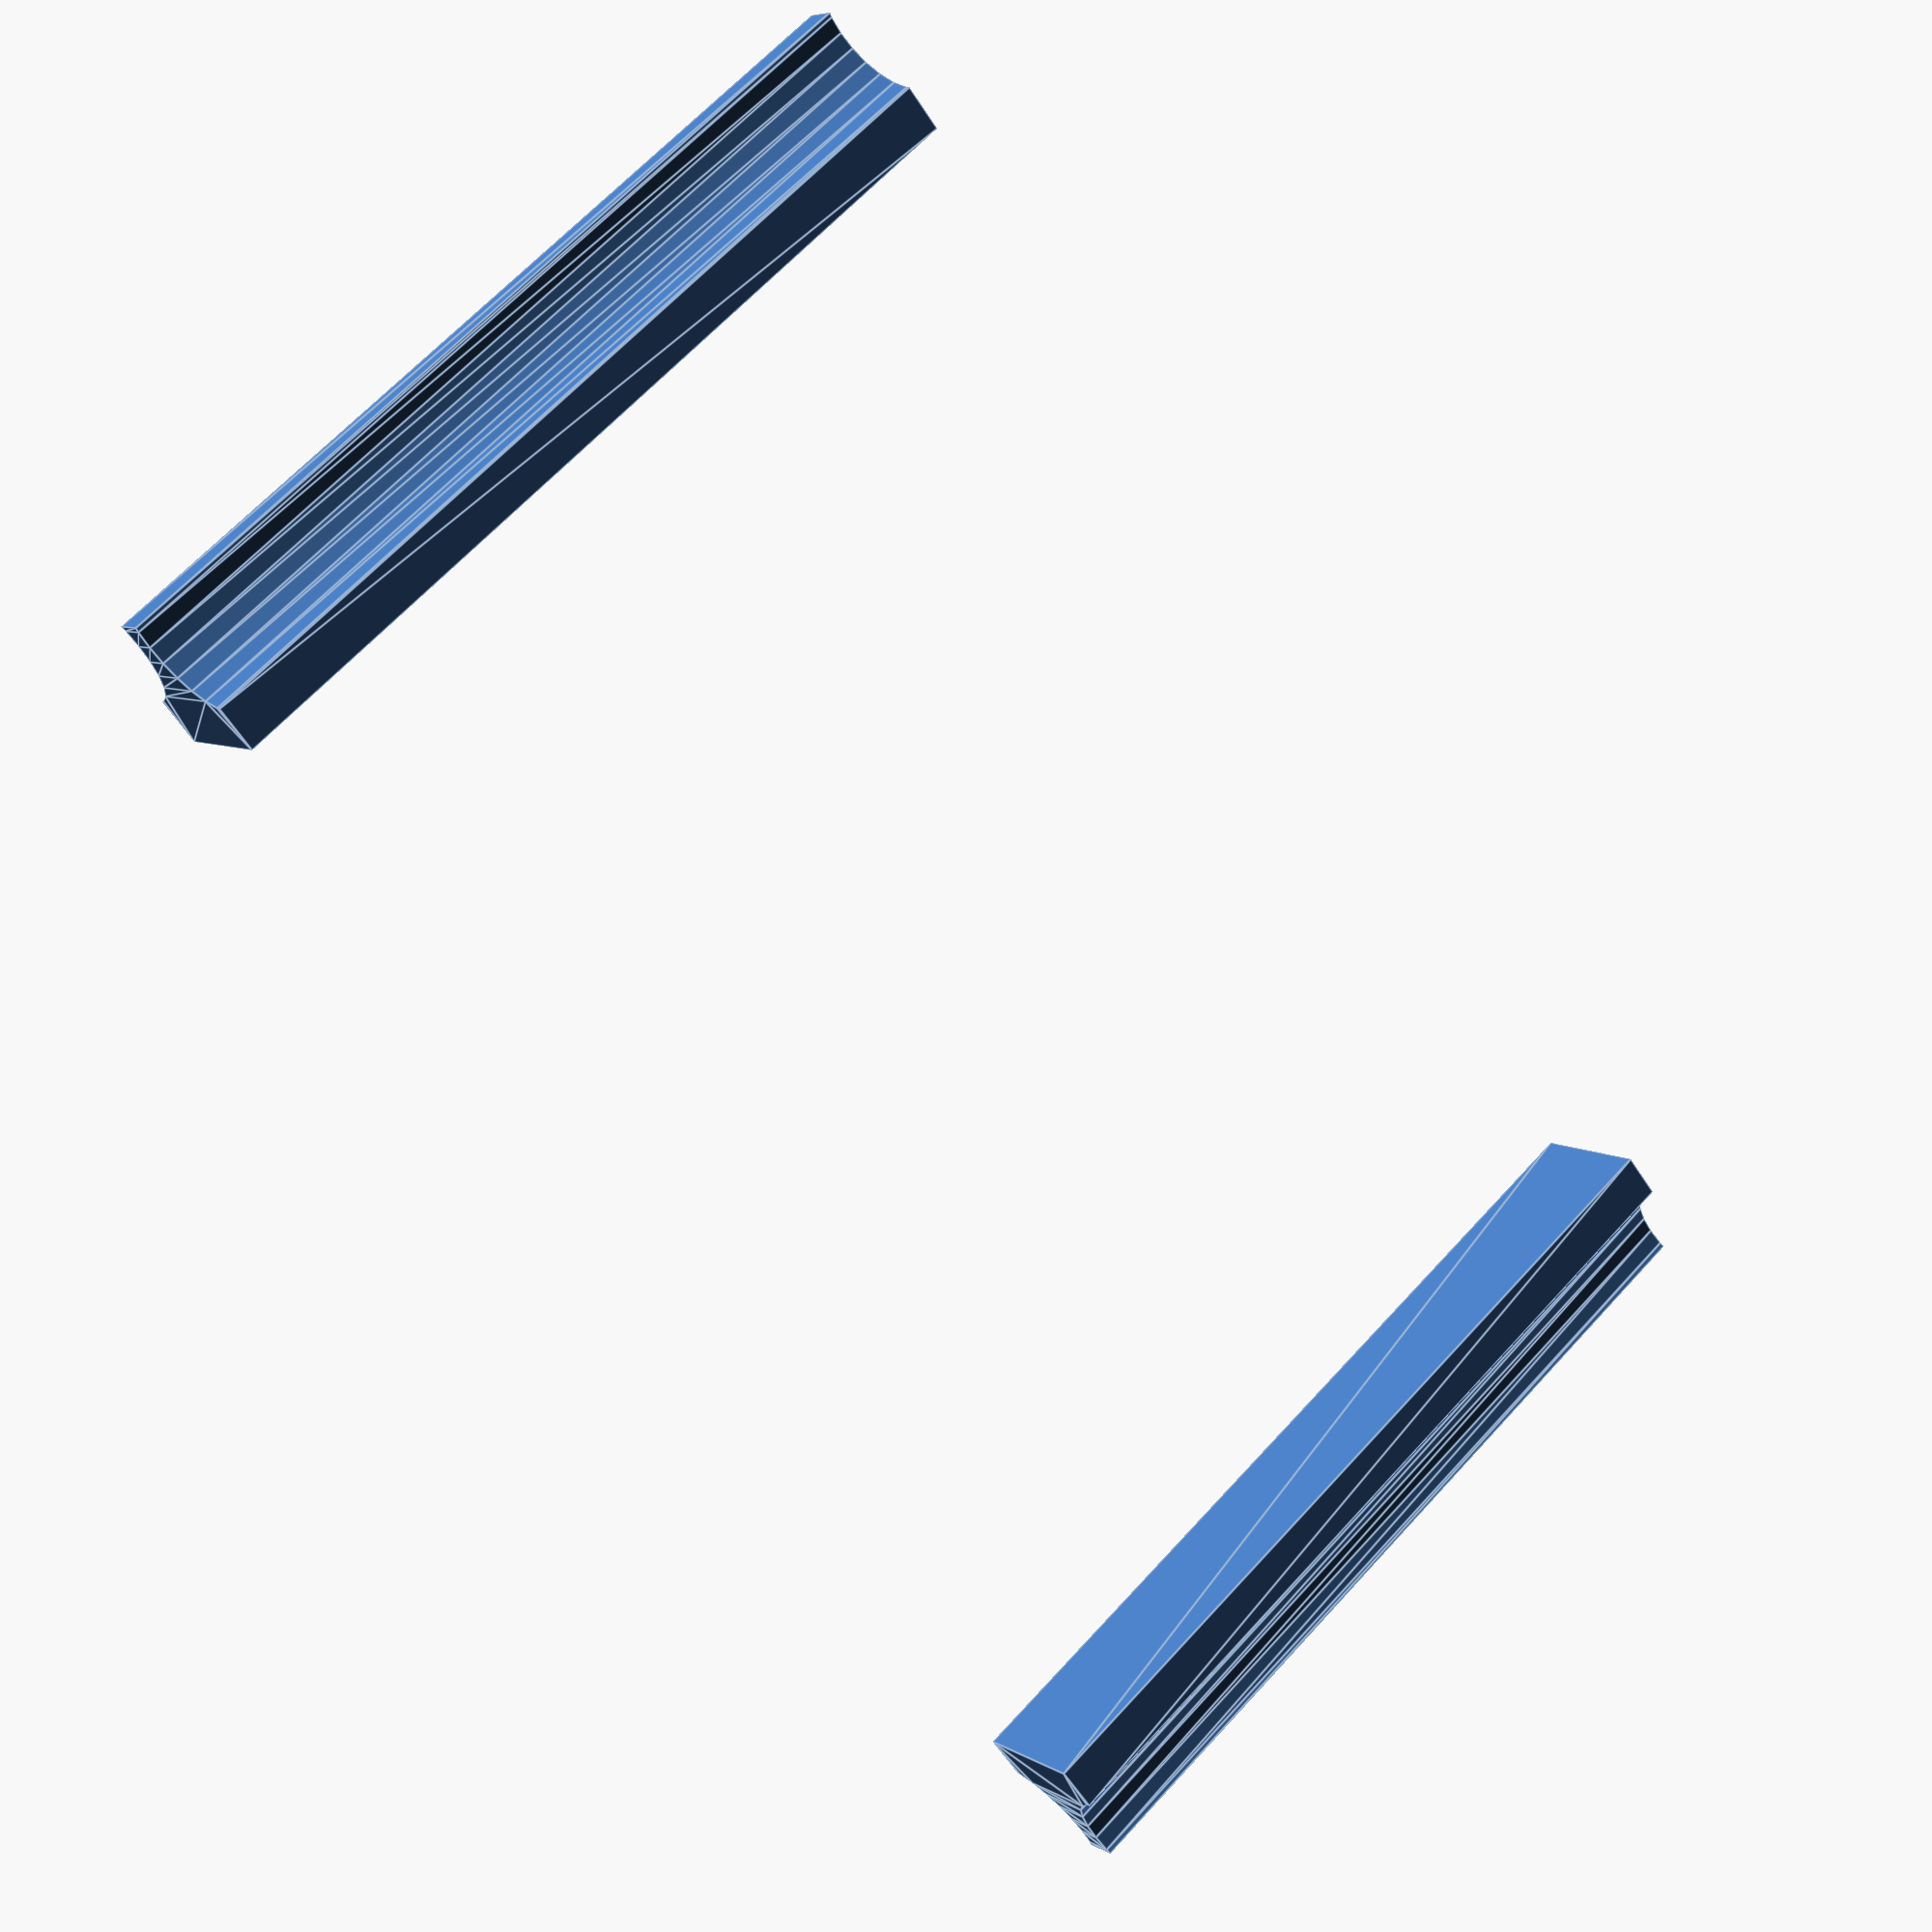
<openscad>
use <MCAD/boxes.scad>

inch = 25.4;
tube_a_diam = 0.44 * inch;
tube_b_diam = 0.32 * inch;
tube_spacing = 1.3 * tube_a_diam;
ncols = 10;
nrows = 6;
rack_h = 1*inch;
border = 0.2*inch;
text_h = 1;
label_size = 7;

module tube_grid(spacing, tube_diam, nrows, ncols, bottom_curvature=10) {
    translate([spacing/2, spacing/2, 2])
    for (i = [0:ncols-1])
    for (j = [0:nrows-1])
    translate([i*spacing, j*spacing, 0]) {
	translate([0, 0, bottom_curvature])
	scale([1,1, bottom_curvature / (tube_diam/2)])
	sphere(r=tube_diam/2);
	translate([0, 0, bottom_curvature])
	cylinder(r=tube_diam/2, h=2*rack_h);
    }

    translate([0, 0, rack_h]) {
	// Column labels
	for (i = [0:ncols-1])
	translate([(i+0.8)*spacing, 0, 0])
	linear_extrude(2*text_h, center=true)
	text(text=str(i), size=label_size);

	// Row labels
	for (i = [0:nrows-1])
	translate([-2, i*spacing - 3, 0])
	linear_extrude(2*text_h, center=true)
	text(text=chr(65+i), size=label_size);
    }
}
    
module rack(ncols, nrows, height) {
    body_size = [2*border + ncols*tube_spacing, 2*border + nrows*tube_spacing, height];
    difference() {
	union() {
	    //cube(body_size);
	    translate(body_size/2) roundedBox(body_size, 4, false);

	    scale([-1, 1, 1])
	    translate([-5, 0, rack_h/2])
	    rotate([-90,0,0]) linear_extrude(body_size[1]) handle_profile(15);

	    translate([body_size[0]-5, 0, rack_h/2])
	    rotate([-90,0,0]) linear_extrude(body_size[1]) handle_profile(15);
	}

	translate([border, border, 0])
	tube_grid(tube_spacing, tube_a_diam, nrows, ncols);

	translate([0, body_size[1], rack_h])
	rotate([180, 0, 0])
	translate([border + tube_spacing/2, border + tube_spacing/2, 0])
	tube_grid(tube_spacing, tube_b_diam, nrows-1, ncols-1);
    }
}

module handle_profile(size) {
    translate([size/2, 0])
    difference() {
	square([size, size], center=true);
	translate([size/3, 0])
	for (i = [1, -1]) {
	    translate([0, i*0.6*size])
	    circle(size/2);
	}
    }
}

rack(ncols, nrows, rack_h, $fn=24);
//handle_profile(15);

</openscad>
<views>
elev=353.8 azim=51.1 roll=329.6 proj=p view=edges
</views>
